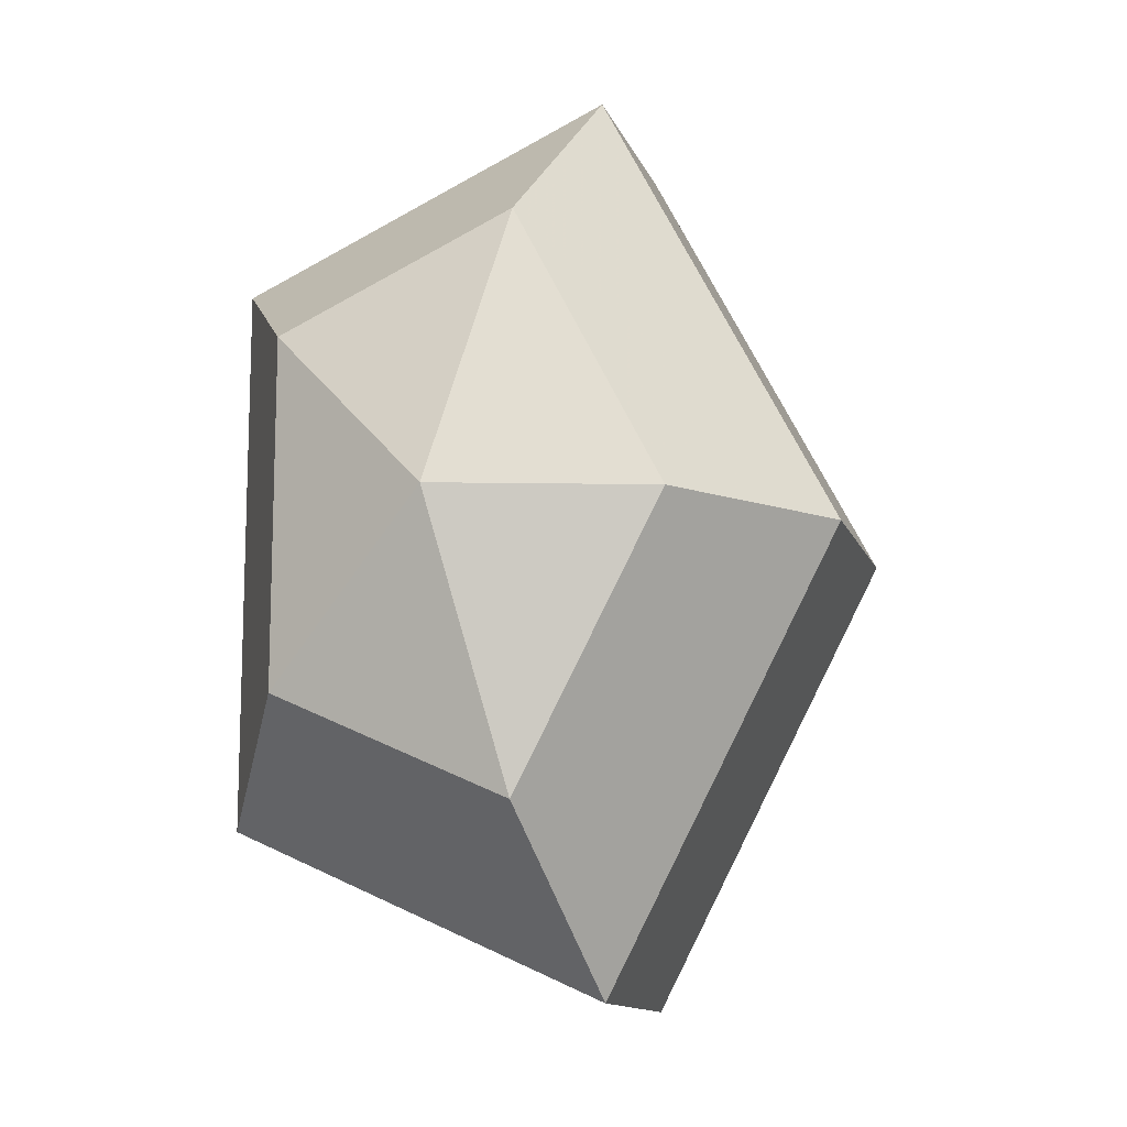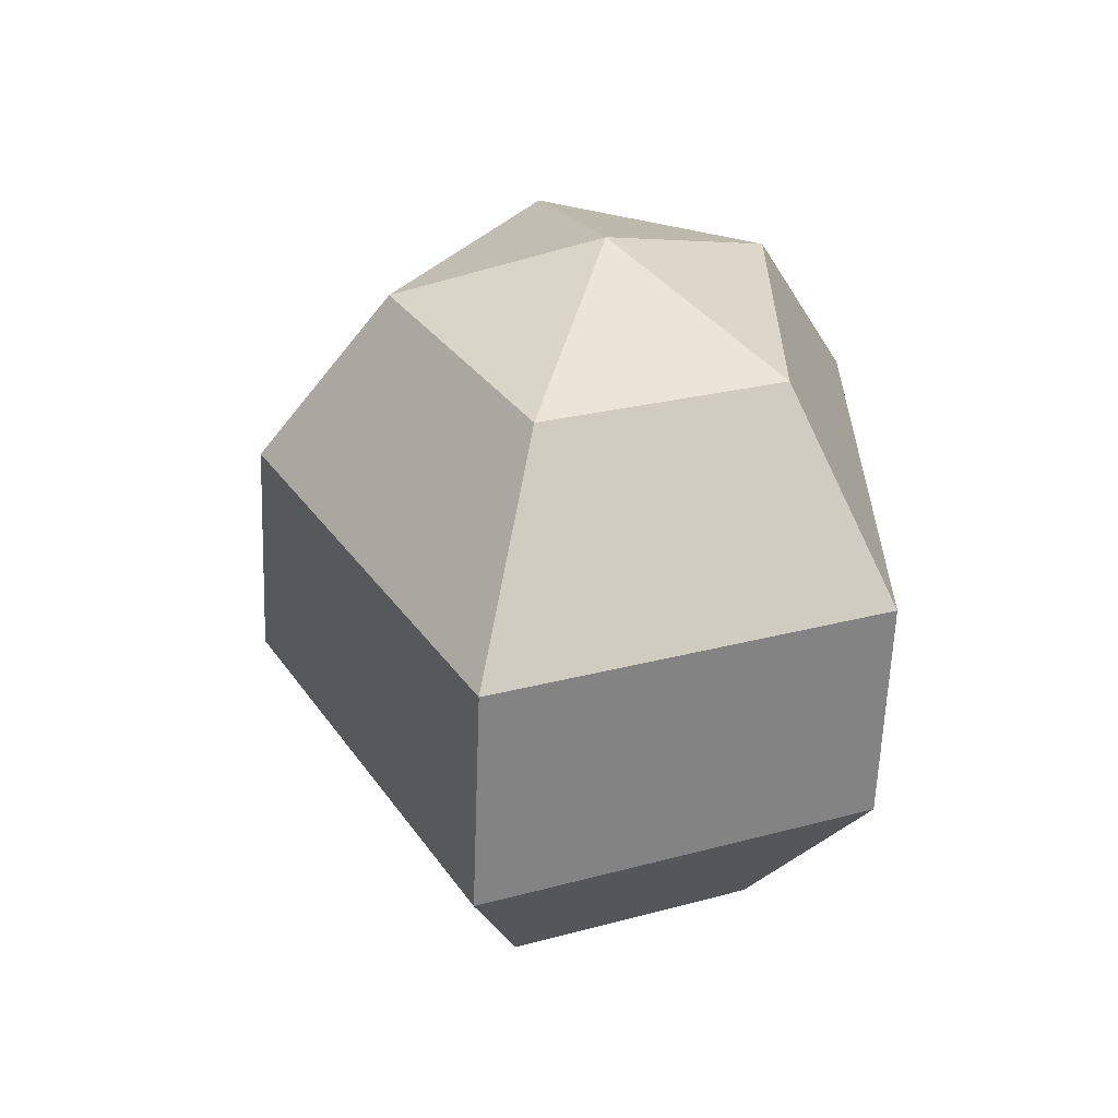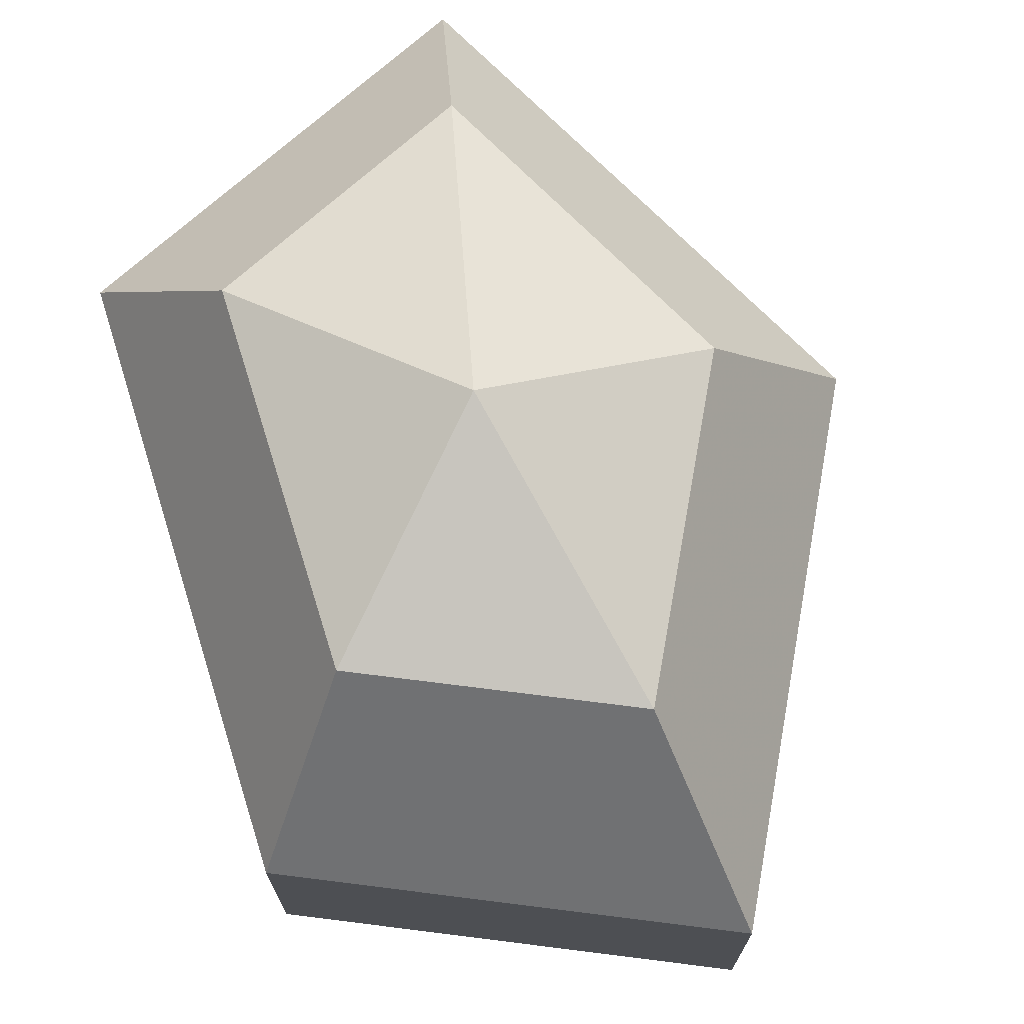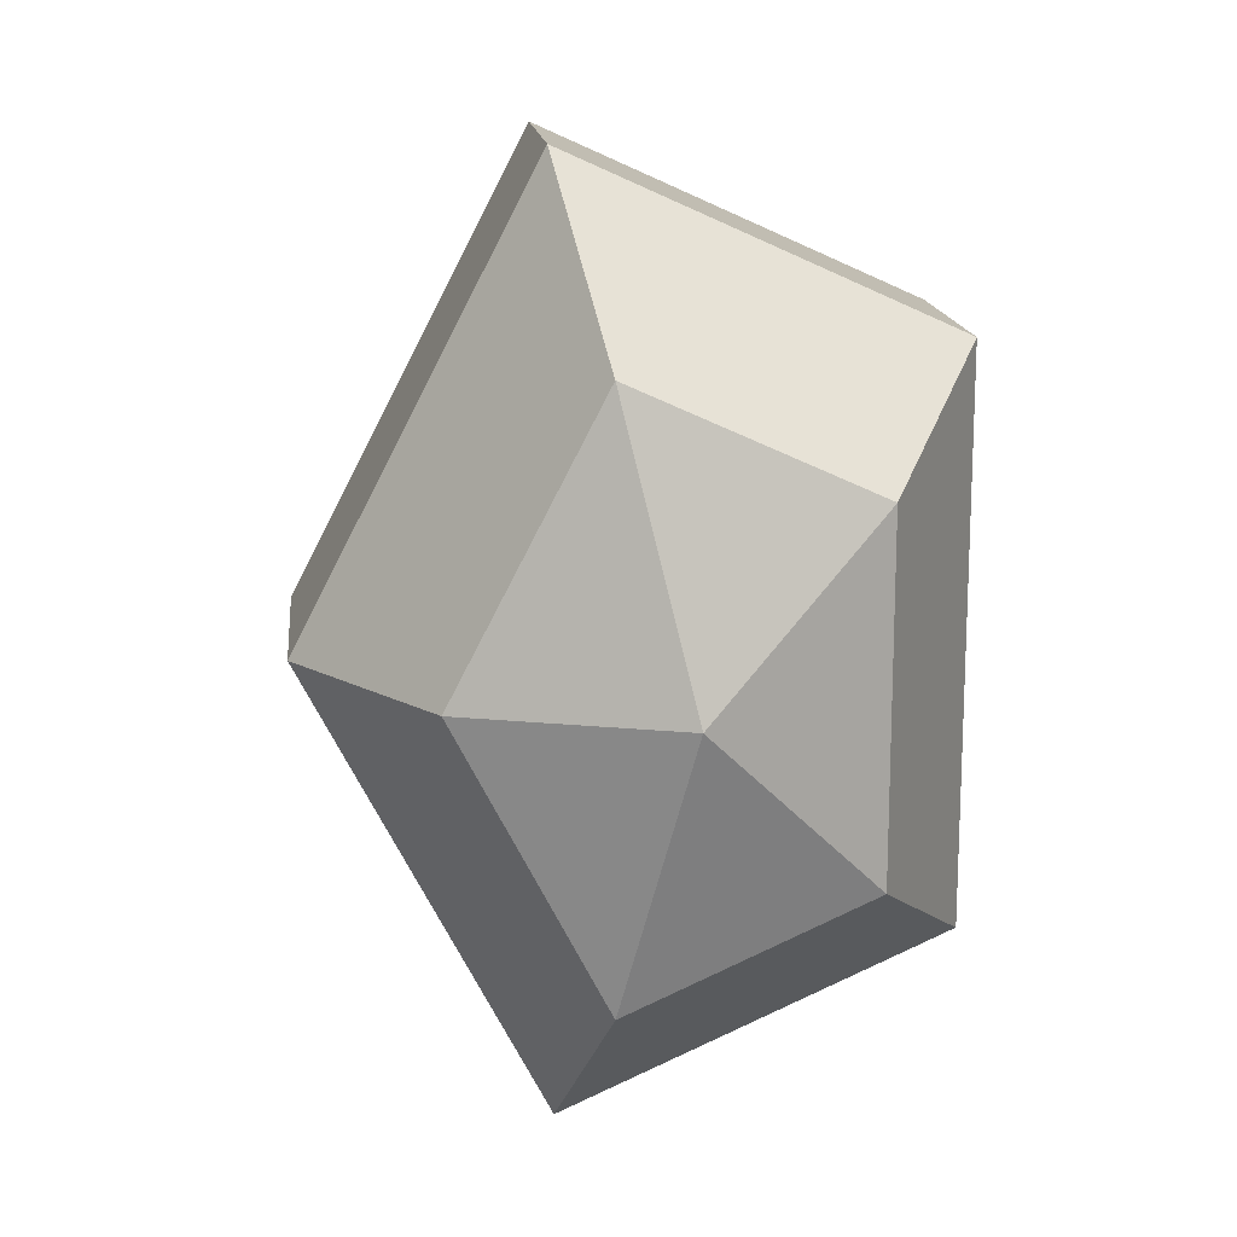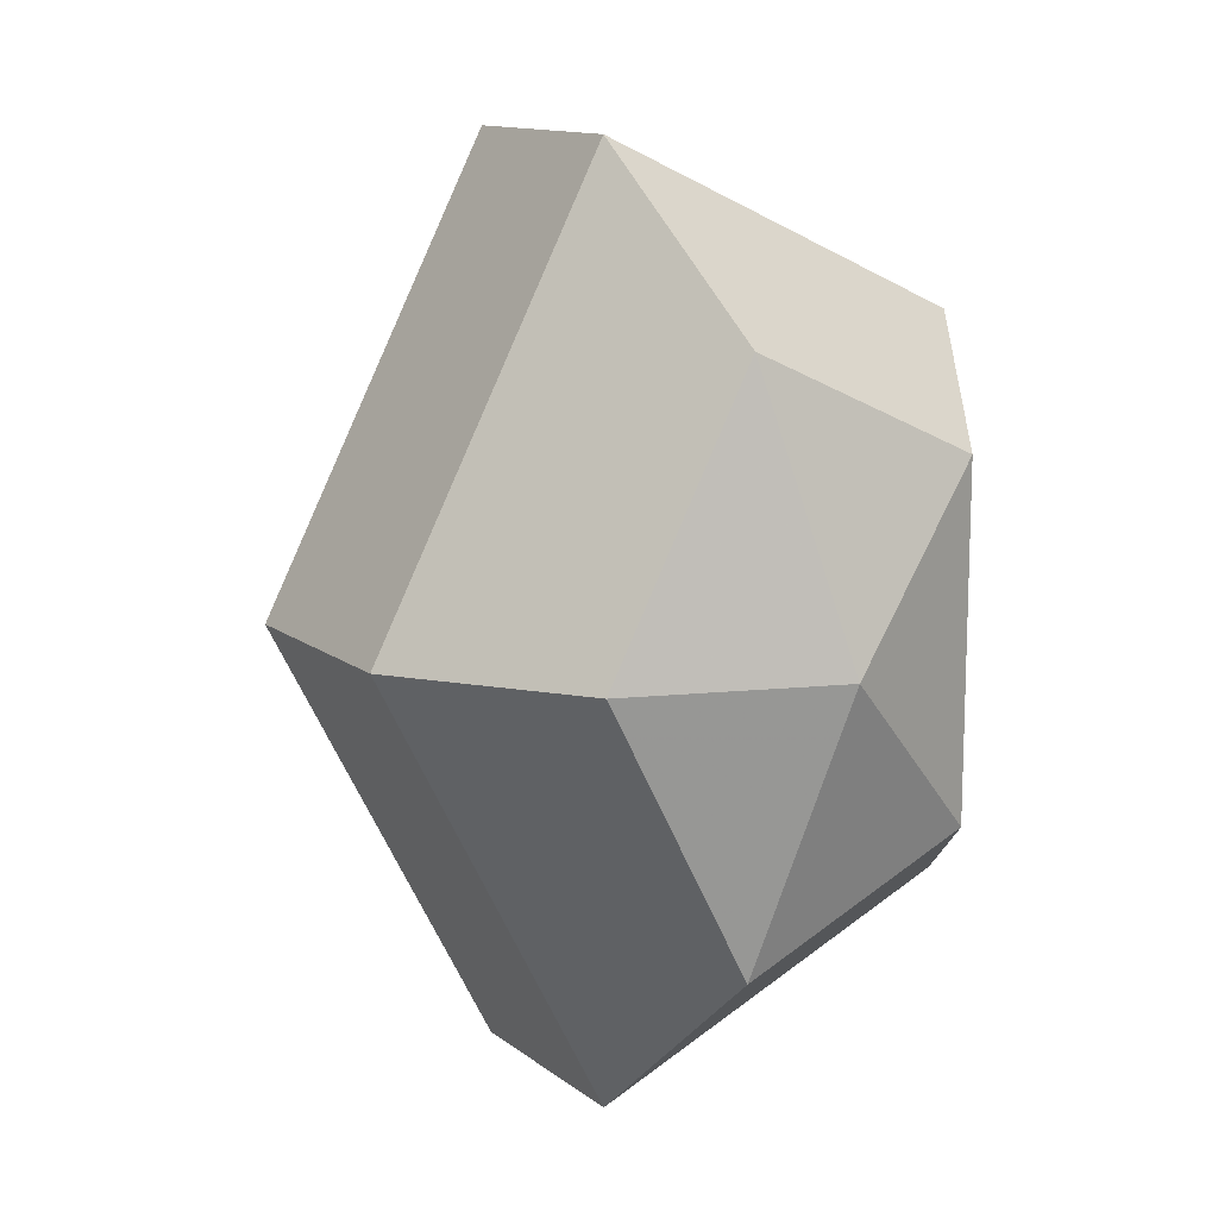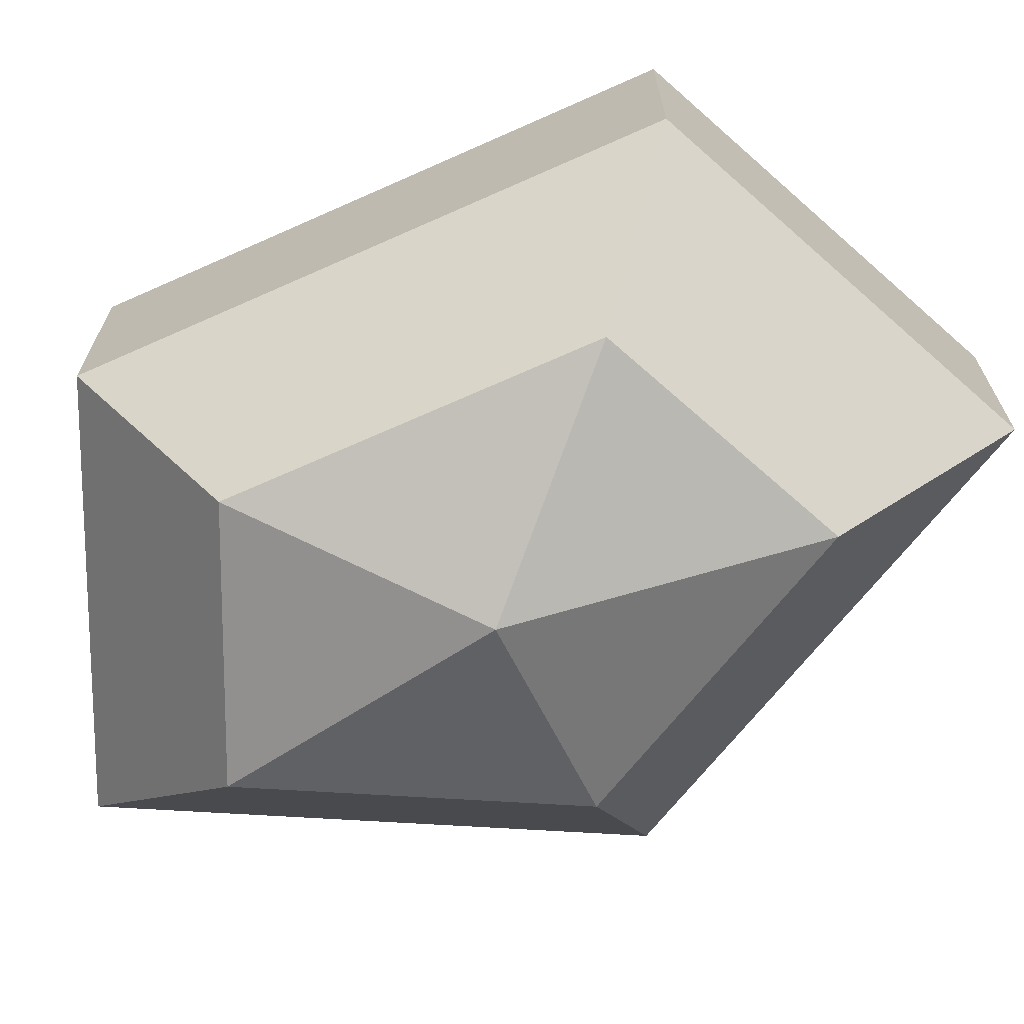
<metadata>
{"format":"obj","ext":"obj","renderer":"f3d","projection":"perspective","resolution":1024,"background":"white","views":[{"elev":-12.6,"azim":-164.1,"up":"+Y"},{"elev":-61.3,"azim":-2.1,"up":"+Y"},{"elev":72.5,"azim":162.7,"up":"+Z"},{"elev":15.4,"azim":-5.9,"up":"+Y"},{"elev":12.7,"azim":-31.2,"up":"+Y"},{"elev":-69.9,"azim":114.0,"up":"+Z"}]}
</metadata>
<code>
v 302 90 181.5
v 302 90 181.5
v 302 90 181.5
v 302 90 181.5
v 302 90 181.5
v 302 90 181.5
v 298.2 90 182.7
v 300.8 84.91 182.7
v 305.1 86.86 182.7
v 305.1 93.14 182.7
v 300.8 95.09 182.7
v 298.2 90 182.7
v 295.8 90 186
v 300.1 81.77 186
v 307 84.91 186
v 307 95.09 186
v 300.1 98.23 186
v 295.8 90 186
v 295.8 90 190
v 300.1 81.77 190
v 307 84.91 190
v 307 95.09 190
v 300.1 98.23 190
v 295.8 90 190
v 298.2 90 193.3
v 300.8 84.91 193.3
v 305.1 86.86 193.3
v 305.1 93.14 193.3
v 300.8 95.09 193.3
v 298.2 90 193.3
v 302 90 194.5
v 302 90 194.5
v 302 90 194.5
v 302 90 194.5
v 302 90 194.5
v 302 90 194.5
g foo
f 8 7 1
f 9 8 2
f 10 9 3
f 11 10 4
f 12 11 5
f 14 13 7
f 15 14 8
f 16 15 9
f 17 16 10
f 18 17 11
f 20 19 13
f 21 20 14
f 22 21 15
f 23 22 16
f 24 23 17
f 26 25 19
f 27 26 20
f 28 27 21
f 29 28 22
f 30 29 23
f 32 31 25
f 33 32 26
f 34 33 27
f 35 34 28
f 36 35 29
f 2 8 1
f 3 9 2
f 4 10 3
f 5 11 4
f 6 12 5
f 8 14 7
f 9 15 8
f 10 16 9
f 11 17 10
f 12 18 11
f 14 20 13
f 15 21 14
f 16 22 15
f 17 23 16
f 18 24 17
f 20 26 19
f 21 27 20
f 22 28 21
f 23 29 22
f 24 30 23
f 26 32 25
f 27 33 26
f 28 34 27
f 29 35 28
f 30 36 29
g

</code>
